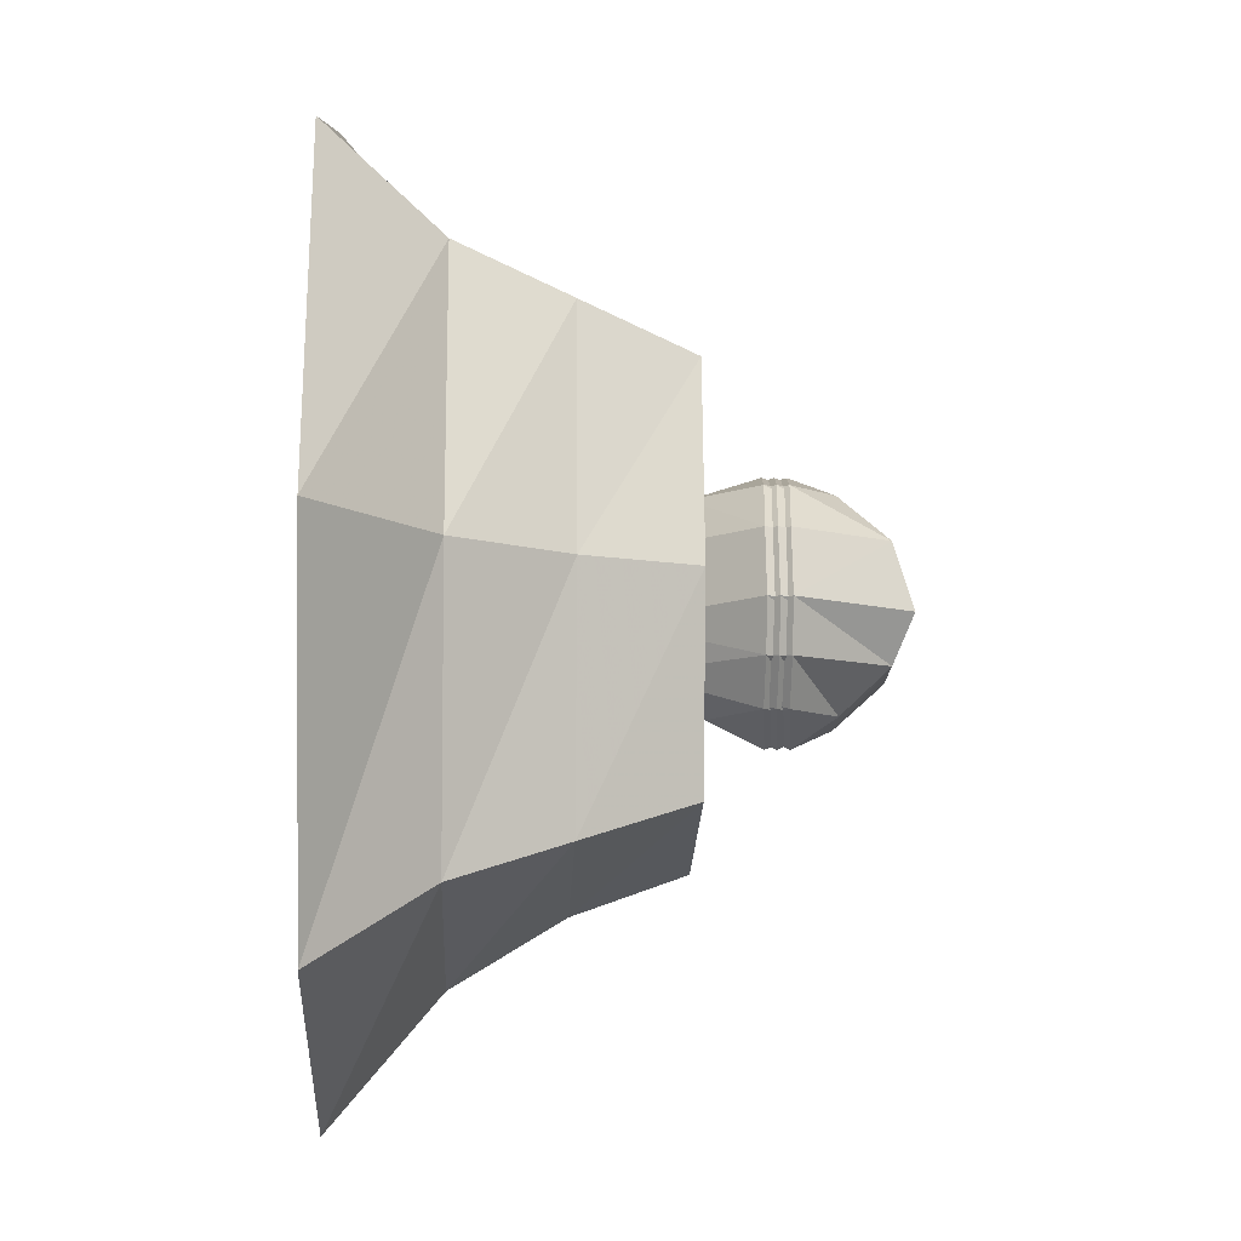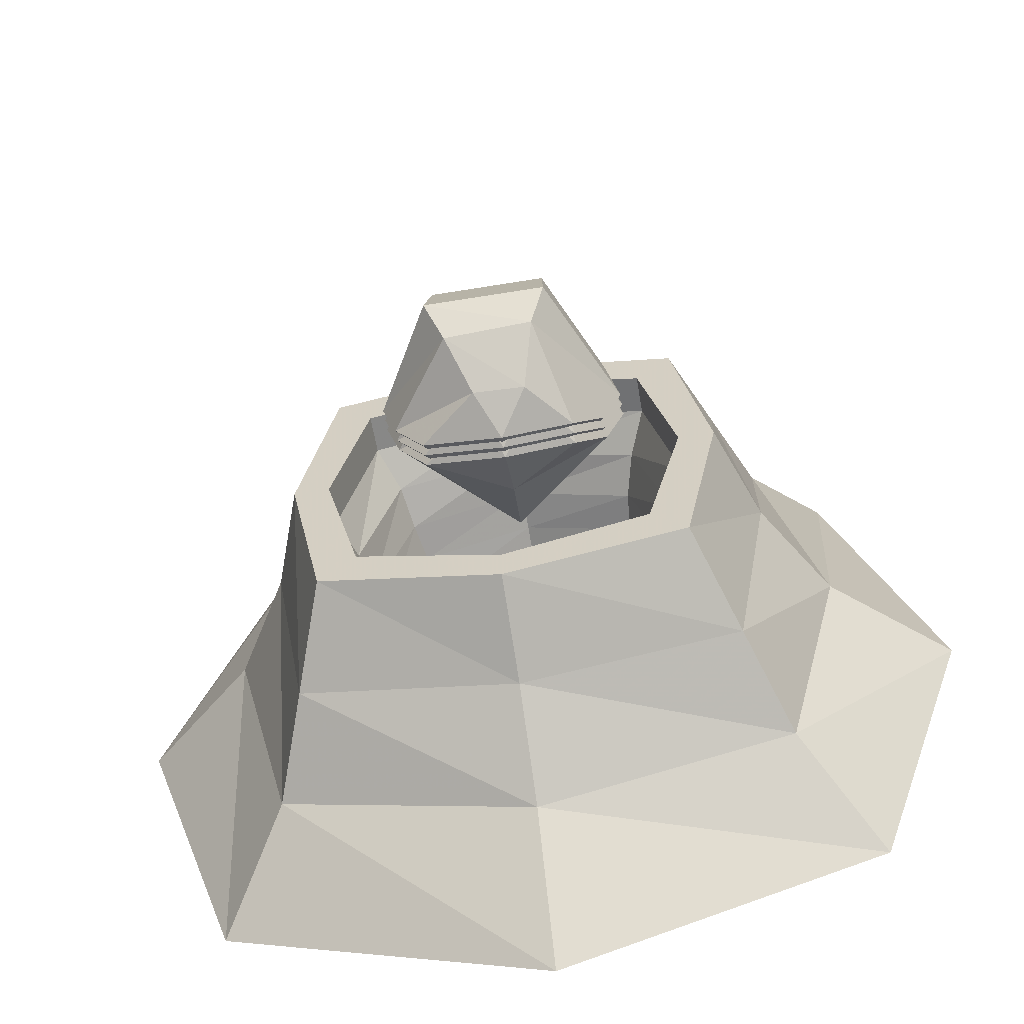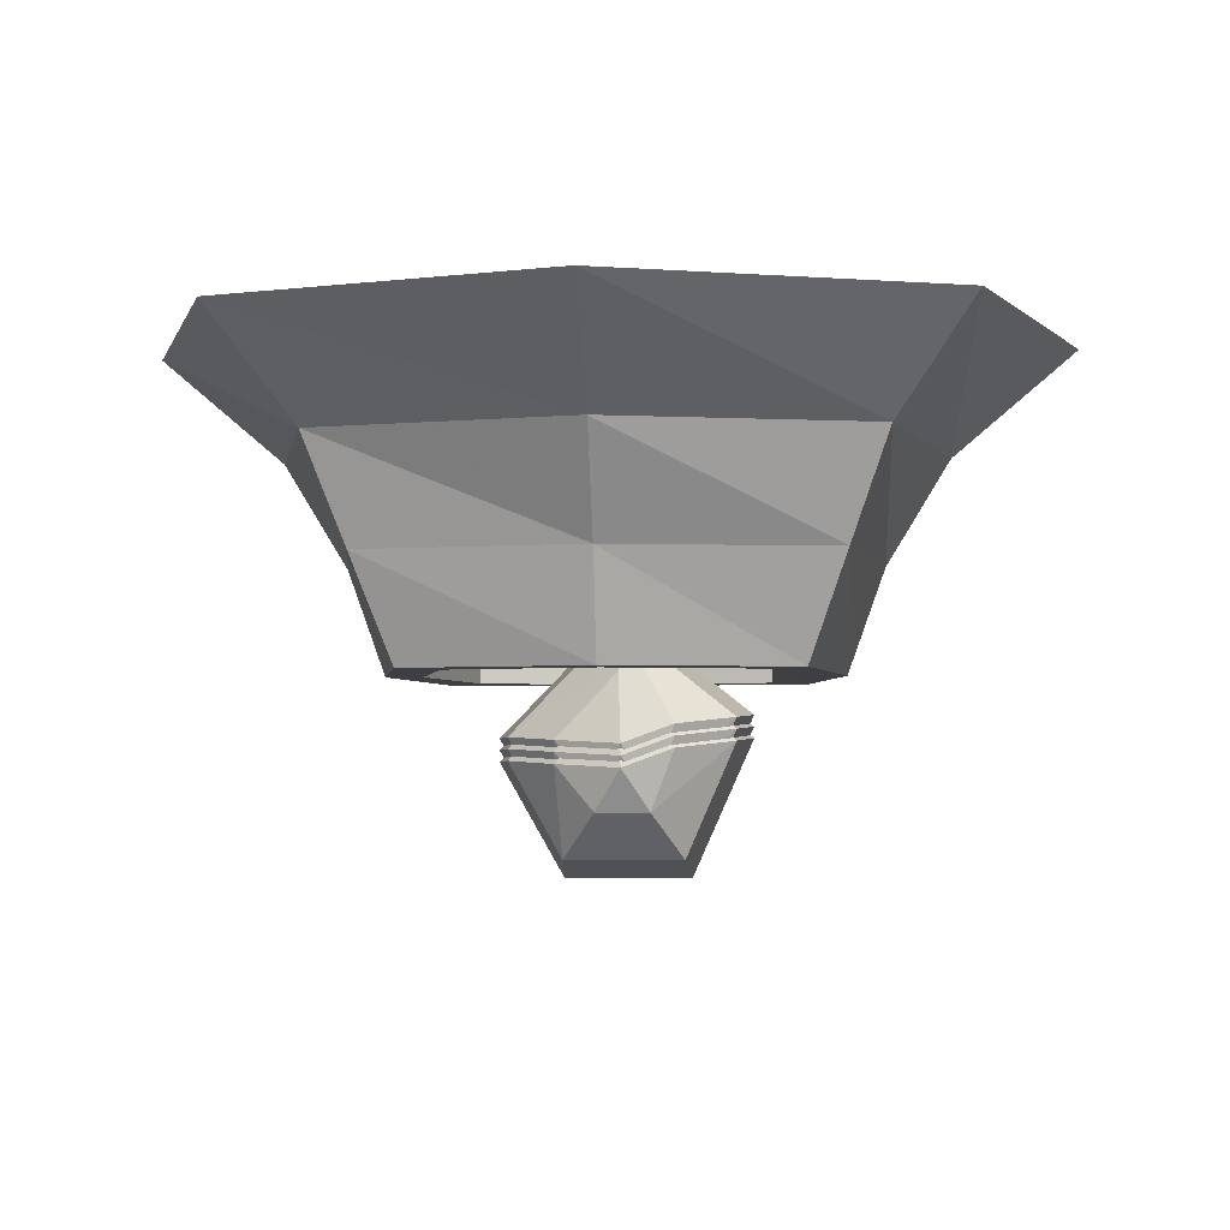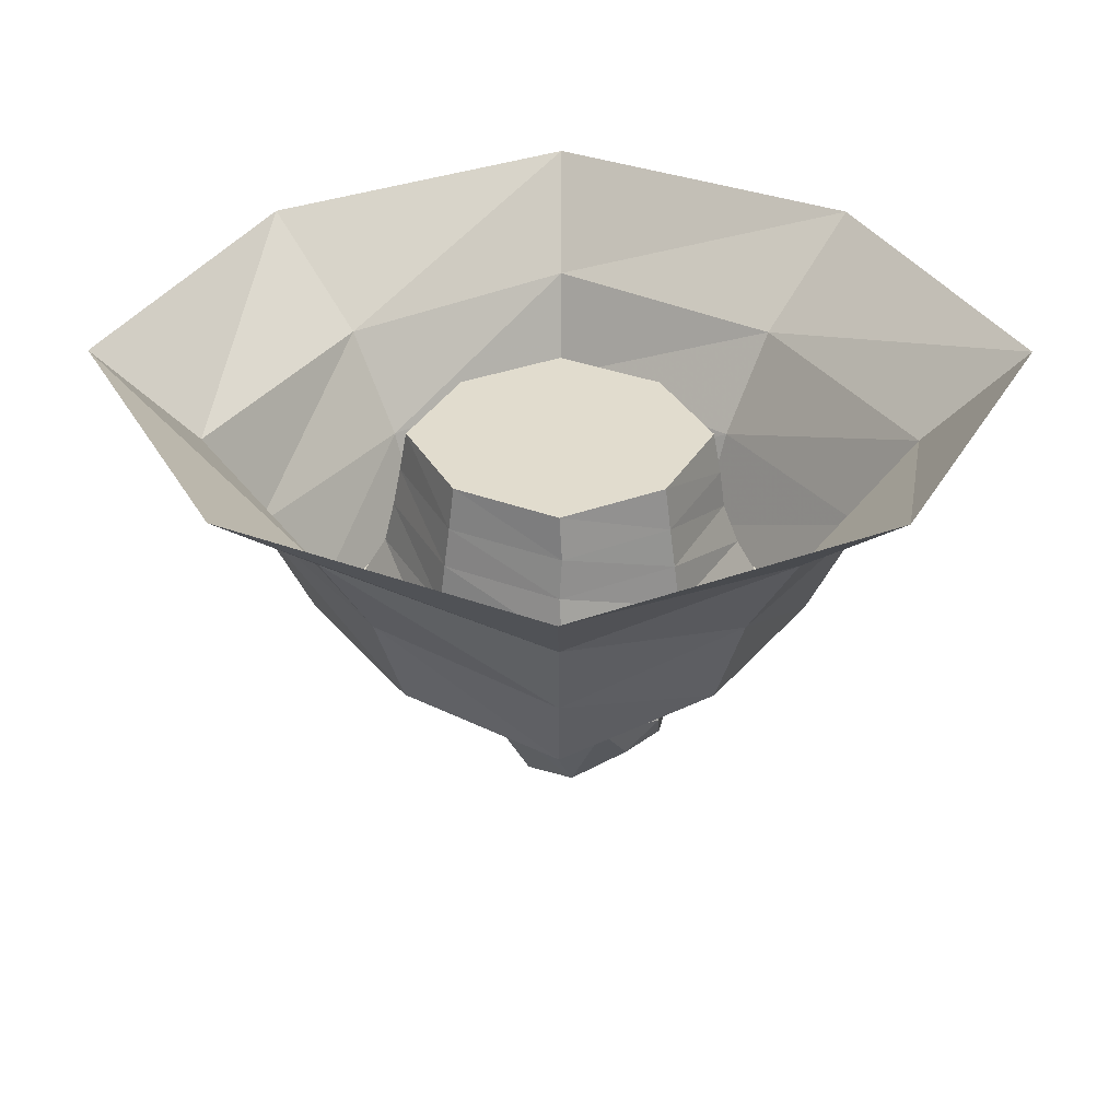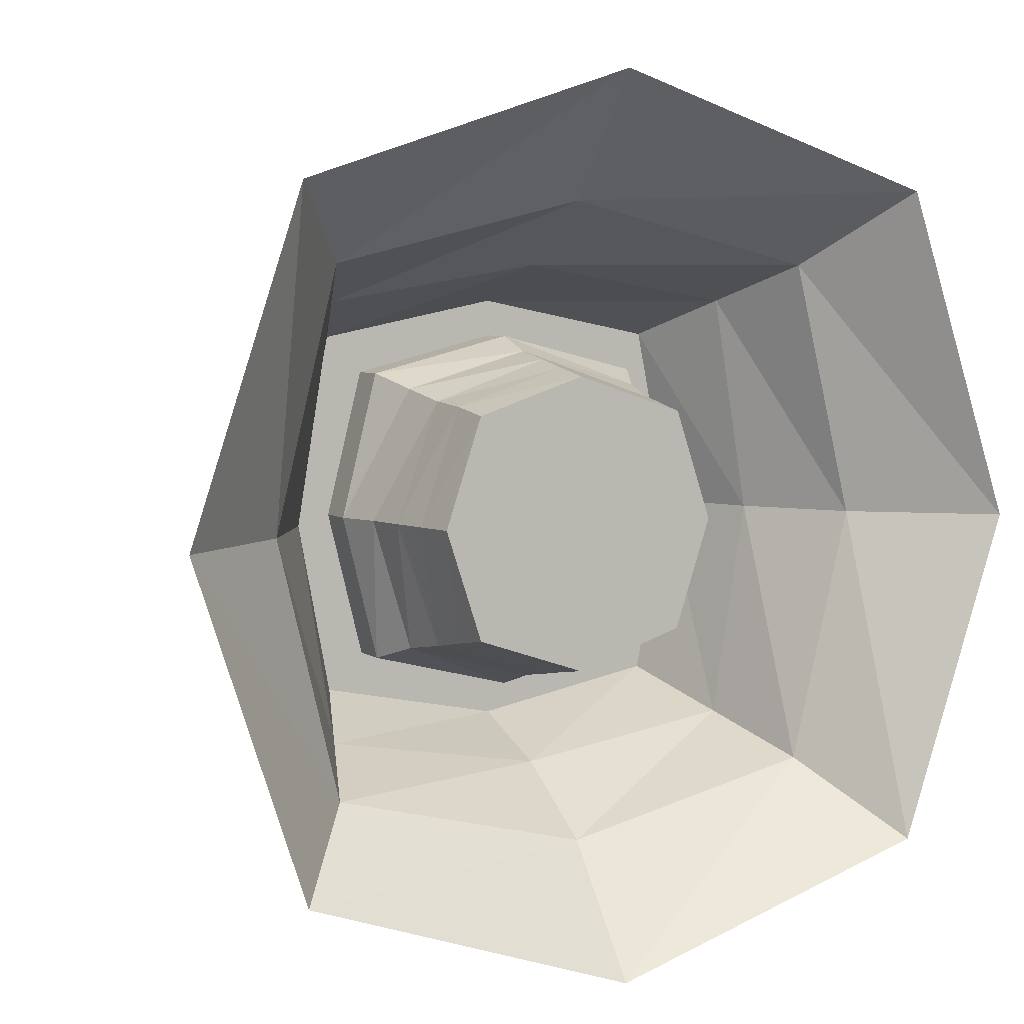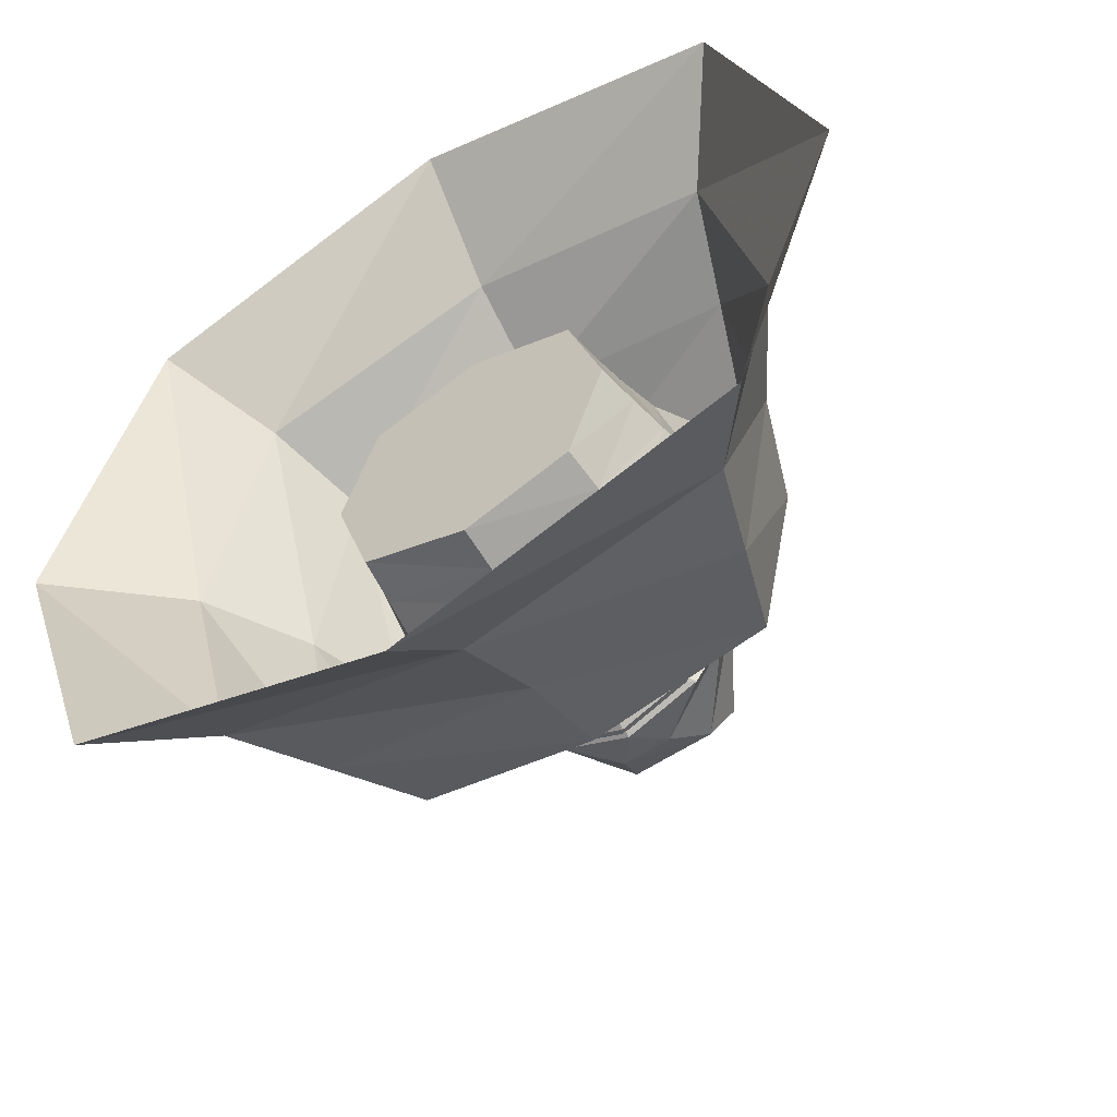
<metadata>
{"format":"obj","ext":"obj","renderer":"f3d","projection":"perspective","resolution":1024,"background":"white","views":[{"elev":-11.5,"azim":-92.3,"up":"+Z"},{"elev":-60.1,"azim":9.6,"up":"+Z"},{"elev":-3.9,"azim":4.2,"up":"+Y"},{"elev":34.1,"azim":-44.8,"up":"+Y"},{"elev":5.2,"azim":153.6,"up":"+Z"},{"elev":-56.0,"azim":-147.2,"up":"+Z"}]}
</metadata>
<code>
o object/521
v 23 -100 -24
v 31 -94 -12
v 16 -126 -12
v 12 -113 -24
v 4 -102 -30
v 4 -88 -23
v 3 -71 -12
v 36 -94 0
v 20 -130 0
v -13 -130 0
v -8 -125 -12
v -2 -113 -23
v -18 -100 -24
v -26 -100 -13
v 2 -67 0
v 32 -95 17
v 19 -125 17
v -12 -125 17
v -30 -100 0
v 2 -71 17
v 17 -97 30
v 11 -113 30
v -3 -113 30
v -13 -101 30
v -26 -100 17
v 3 -84 30
v 4 -102 36
v -30 -26 -30
v 0 -26 -40
v 0 -26 0
v -40 -26 0
v -42 -38 0
v -31 -38 -32
v 0 -38 -42
v 30 -26 -30
v 40 -26 0
v 30 -26 30
v 0 -26 40
v -30 -26 30
v -31 -38 32
v -33 -49 33
v -44 -49 0
v -33 -49 -33
v 0 -49 -44
v 31 -38 -32
v 42 -38 0
v 31 -38 32
v 0 -38 42
v 0 -49 44
v 0 -61 46
v -35 -61 36
v -46 -61 0
v -35 -61 -35
v 0 -61 -46
v 32 -49 -34
v 44 -49 0
v 32 -49 33
v 35 -61 36
v 40 -73 40
v 0 -73 50
v -40 -73 40
v -50 -73 0
v -40 -73 -40
v 0 -73 -50
v 35 -61 -36
v 46 -61 0
v 50 -73 0
v 50 -84 0
v 40 -84 40
v 0 -84 50
v -40 -84 40
v -50 -84 0
v -40 -84 -40
v 0 -84 -50
v 40 -73 -40
v 40 -84 -40
v 50 -84 -50
v 60 -84 0
v 50 -84 50
v 0 -84 60
v -50 -84 50
v -60 -84 0
v -50 -84 -50
v 0 -84 -60
v -70 -28 -70
v -90 0 -90
v 0 0 -120
v 0 -28 -87
v -60 -56 -60
v -70 -56 0
v -87 -28 0
v -120 0 0
v -70 -28 70
v -90 0 90
v 0 -28 87
v 0 0 120
v 70 -28 70
v 90 0 90
v 87 -28 0
v 120 0 0
v 70 -28 -70
v 90 0 -90
v 0 -56 -70
v 60 -56 -60
v -60 -56 60
v 0 -56 70
v 60 -56 60
v 70 -56 0
v 23 -103 -24
v 31 -97 -12
v 16 -129 -12
v 12 -116 -24
v 4 -105 -30
v 4 -91 -23
v 3 -74 -12
v 36 -97 0
v 20 -133 0
v -13 -133 0
v -8 -128 -12
v -2 -116 -23
v -18 -103 -24
v -26 -103 -13
v 2 -70 0
v 32 -98 17
v 19 -128 17
v -12 -128 17
v -30 -103 0
v 2 -74 17
v 17 -100 30
v 11 -116 30
v -3 -116 30
v -13 -104 30
v -26 -103 17
v 3 -87 30
v 4 -105 36
v 23 -106 -24
v 31 -100 -12
v 16 -132 -12
v 12 -119 -24
v 4 -108 -30
v 4 -94 -23
v 3 -77 -12
v 36 -100 0
v 20 -136 0
v -13 -136 0
v -8 -131 -12
v -2 -119 -23
v -18 -106 -24
v -26 -106 -13
v 2 -73 0
v 32 -101 17
v 19 -131 17
v -12 -131 17
v -30 -106 0
v 2 -77 17
v 17 -103 30
v 11 -119 30
v -3 -119 30
v -13 -107 30
v -26 -106 17
v 3 -90 30
v 4 -108 36
v -40 -26 40
v -40 -26 -40
v 40 -26 40
v 23 -100 -24
f 1 2 3
f 1 3 4
f 1 4 5
f 1 5 6
f 1 6 2
f 2 6 7
f 2 7 8
f 2 8 3
f 3 8 9
f 3 9 10
f 3 10 11
f 3 11 4
f 4 11 12
f 4 12 5
f 5 12 13
f 5 13 6
f 6 13 7
f 7 13 14
f 7 14 15
f 7 15 8
f 8 15 16
f 8 16 17
f 8 17 9
f 9 17 18
f 9 18 10
f 10 18 19
f 10 19 11
f 11 19 14
f 11 14 12
f 12 14 13
f 15 14 19
f 15 19 20
f 15 20 16
f 16 20 21
f 16 21 22
f 16 22 17
f 17 22 23
f 17 23 18
f 18 23 24
f 18 24 25
f 18 25 19
f 19 25 20
f 20 25 26
f 20 26 21
f 21 26 27
f 21 27 22
f 22 27 23
f 23 27 24
f 24 27 26
f 24 26 25
f 28 29 30
f 28 30 31
f 28 31 32
f 28 32 33
f 28 33 29
f 29 33 34
f 29 34 35
f 29 35 30
f 30 35 36
f 30 36 37
f 30 37 38
f 30 38 39
f 30 39 31
f 31 39 40
f 31 40 32
f 32 40 41
f 32 41 42
f 32 42 33
f 33 42 43
f 33 43 34
f 34 43 44
f 34 44 45
f 34 45 35
f 35 45 36
f 36 45 46
f 36 46 37
f 37 46 47
f 37 47 38
f 38 47 48
f 38 48 39
f 39 48 40
f 40 48 49
f 40 49 41
f 41 49 50
f 41 50 51
f 41 51 42
f 42 51 52
f 42 52 43
f 43 52 53
f 43 53 44
f 44 53 54
f 44 54 55
f 44 55 45
f 45 55 46
f 46 55 56
f 46 56 47
f 47 56 57
f 47 57 48
f 48 57 49
f 49 57 58
f 49 58 50
f 50 58 59
f 50 59 60
f 50 60 51
f 51 60 61
f 51 61 52
f 52 61 62
f 52 62 53
f 53 62 63
f 53 63 54
f 54 63 64
f 54 64 65
f 54 65 55
f 55 65 56
f 56 65 66
f 56 66 57
f 57 66 58
f 58 66 67
f 58 67 59
f 59 67 68
f 59 68 69
f 59 69 60
f 60 69 70
f 60 70 61
f 61 70 71
f 61 71 62
f 62 71 72
f 62 72 63
f 63 72 73
f 63 73 64
f 64 73 74
f 64 74 75
f 64 75 65
f 65 75 66
f 66 75 67
f 67 75 76
f 67 76 68
f 68 76 77
f 68 77 78
f 68 78 79
f 68 79 69
f 69 79 70
f 70 79 80
f 70 80 71
f 71 80 81
f 71 81 82
f 71 82 72
f 72 82 73
f 73 82 83
f 73 83 84
f 73 84 74
f 74 84 76
f 74 76 75
f 85 86 87
f 85 87 88
f 85 88 89
f 85 89 90
f 85 90 91
f 85 91 86
f 86 91 92
f 92 91 93
f 92 93 94
f 94 93 95
f 94 95 96
f 96 95 97
f 96 97 98
f 98 97 99
f 98 99 100
f 100 99 101
f 100 101 102
f 102 101 88
f 102 88 87
f 103 89 88
f 103 88 101
f 103 101 104
f 103 104 84
f 103 84 83
f 103 83 89
f 89 83 82
f 89 82 90
f 90 82 81
f 90 81 105
f 90 105 91
f 91 105 93
f 93 105 106
f 93 106 95
f 95 106 107
f 95 107 97
f 97 107 108
f 97 108 99
f 99 108 104
f 99 104 101
f 77 84 104
f 77 104 108
f 77 108 78
f 78 108 107
f 78 107 79
f 79 107 106
f 79 106 80
f 80 106 105
f 80 105 81
f 76 84 77
f 109 110 111
f 109 111 112
f 109 112 113
f 109 113 114
f 109 114 110
f 110 114 115
f 110 115 116
f 110 116 111
f 111 116 117
f 111 117 118
f 111 118 119
f 111 119 112
f 112 119 120
f 112 120 113
f 113 120 121
f 113 121 114
f 114 121 115
f 115 121 122
f 115 122 123
f 115 123 116
f 116 123 124
f 116 124 125
f 116 125 117
f 117 125 126
f 117 126 118
f 118 126 127
f 118 127 119
f 119 127 122
f 119 122 120
f 120 122 121
f 123 122 127
f 123 127 128
f 123 128 124
f 124 128 129
f 124 129 130
f 124 130 125
f 125 130 131
f 125 131 126
f 126 131 132
f 126 132 133
f 126 133 127
f 127 133 128
f 128 133 134
f 128 134 129
f 129 134 135
f 129 135 130
f 130 135 131
f 131 135 132
f 132 135 134
f 132 134 133
f 136 137 138
f 136 138 139
f 136 139 140
f 136 140 141
f 136 141 137
f 137 141 142
f 137 142 143
f 137 143 138
f 138 143 144
f 138 144 145
f 138 145 146
f 138 146 139
f 139 146 147
f 139 147 140
f 140 147 148
f 140 148 141
f 141 148 142
f 142 148 149
f 142 149 150
f 142 150 143
f 143 150 151
f 143 151 152
f 143 152 144
f 144 152 153
f 144 153 145
f 145 153 154
f 145 154 146
f 146 154 149
f 146 149 147
f 147 149 148
f 150 149 154
f 150 154 155
f 150 155 151
f 151 155 156
f 151 156 157
f 151 157 152
f 152 157 158
f 152 158 153
f 153 158 159
f 153 159 160
f 153 160 154
f 154 160 155
f 155 160 161
f 155 161 156
f 156 161 162
f 156 162 157
f 157 162 158
f 158 162 159
f 159 162 161
f 159 161 160

</code>
